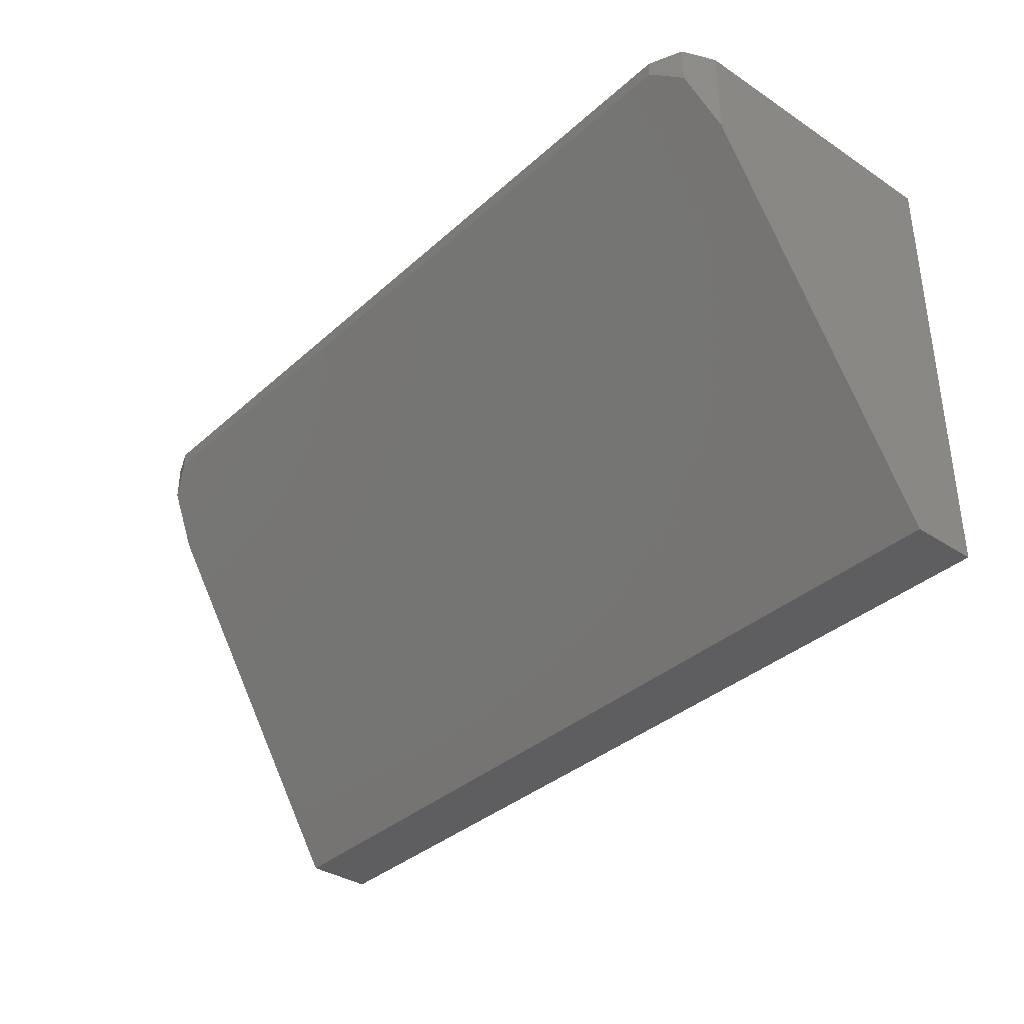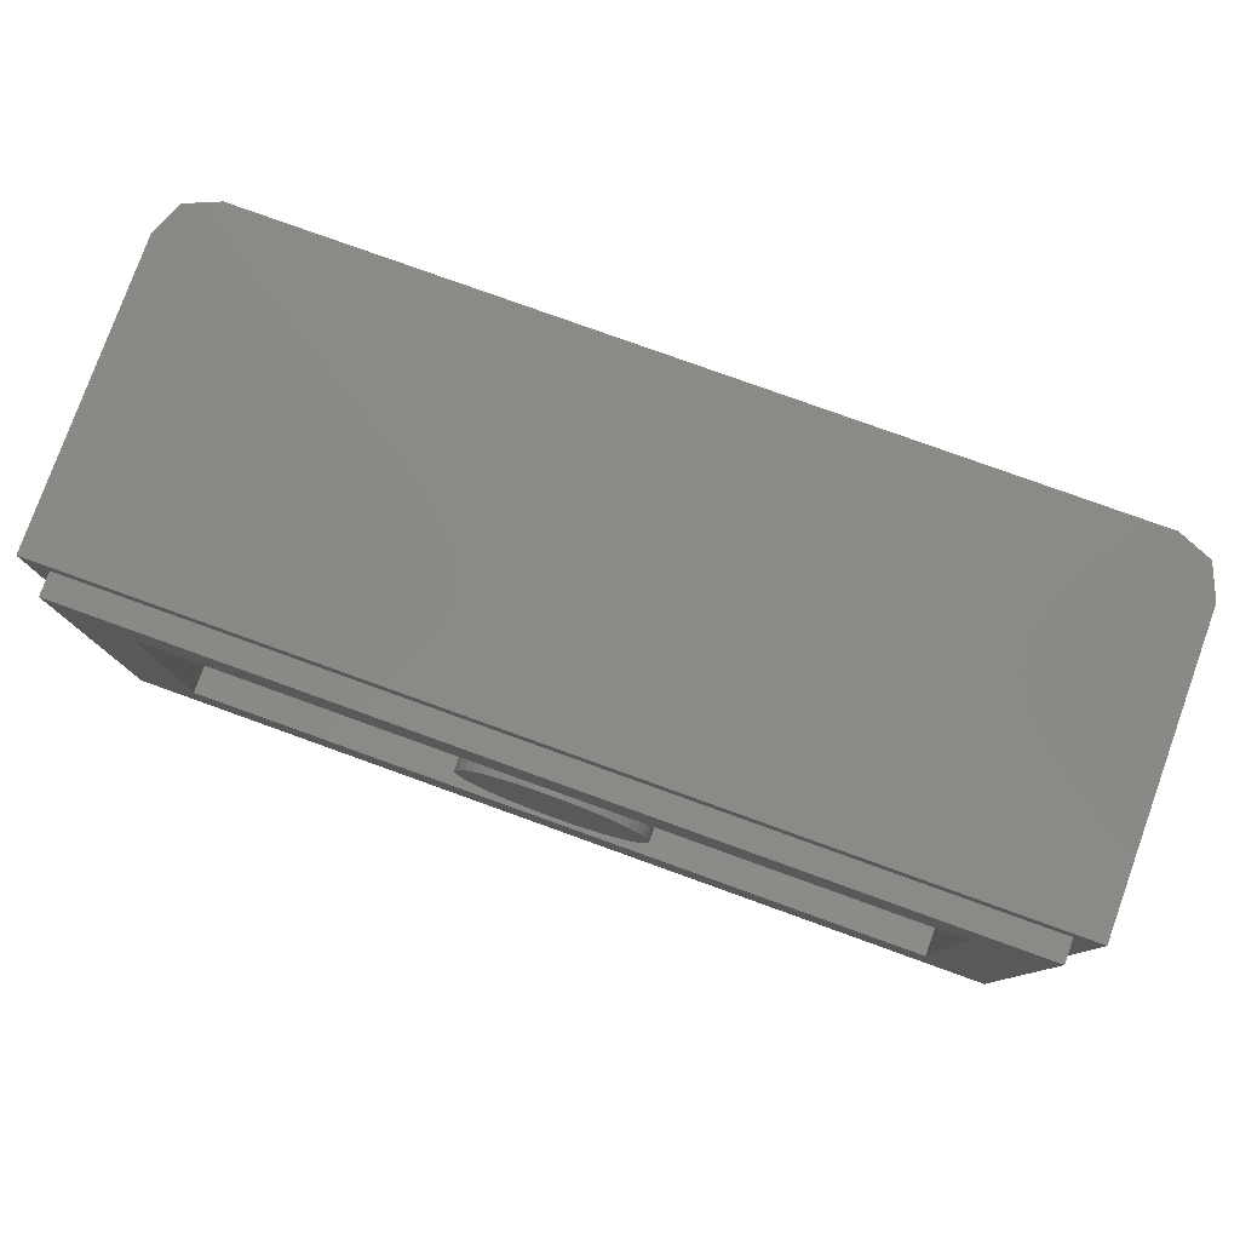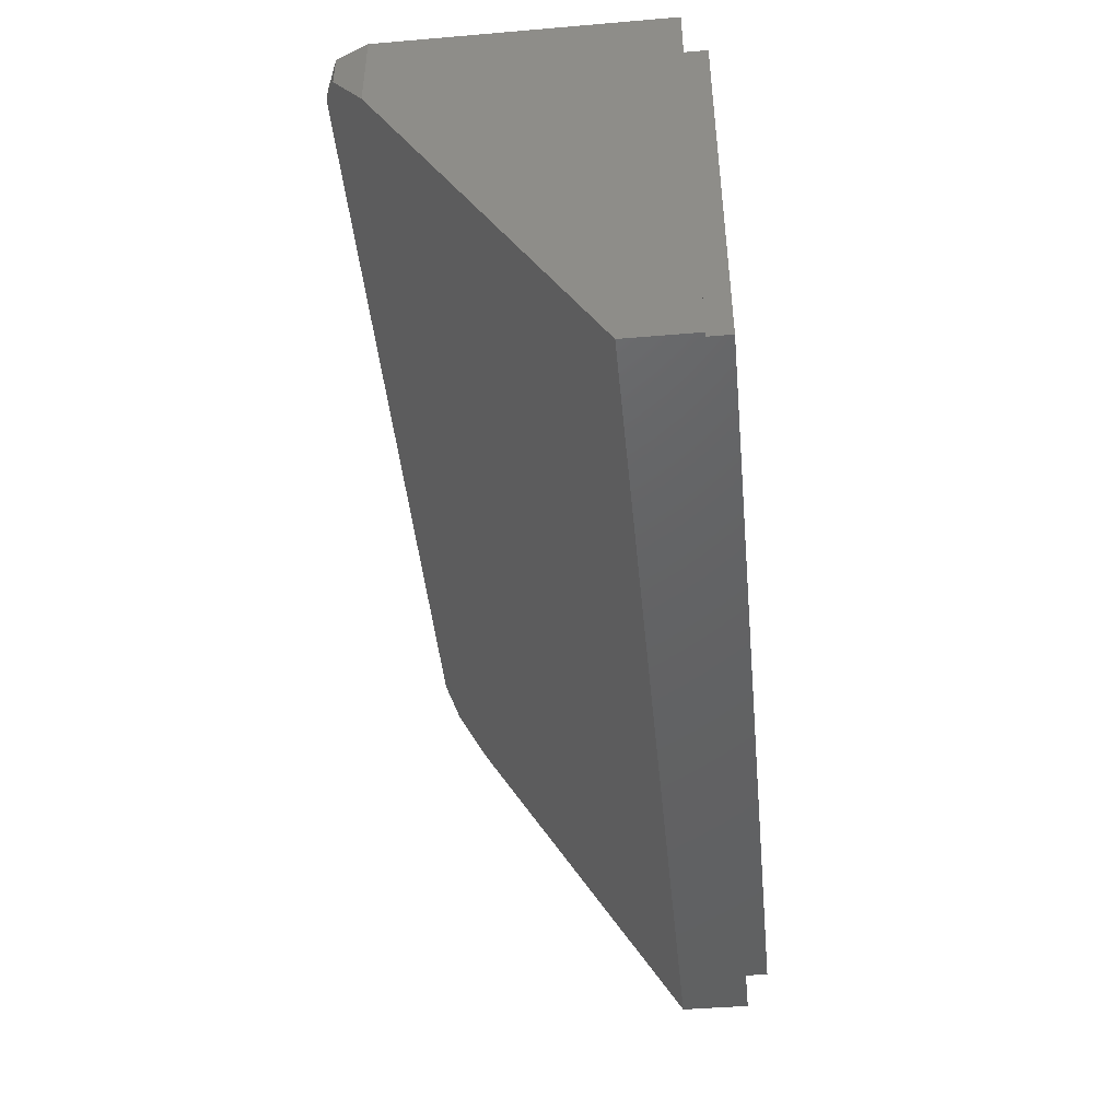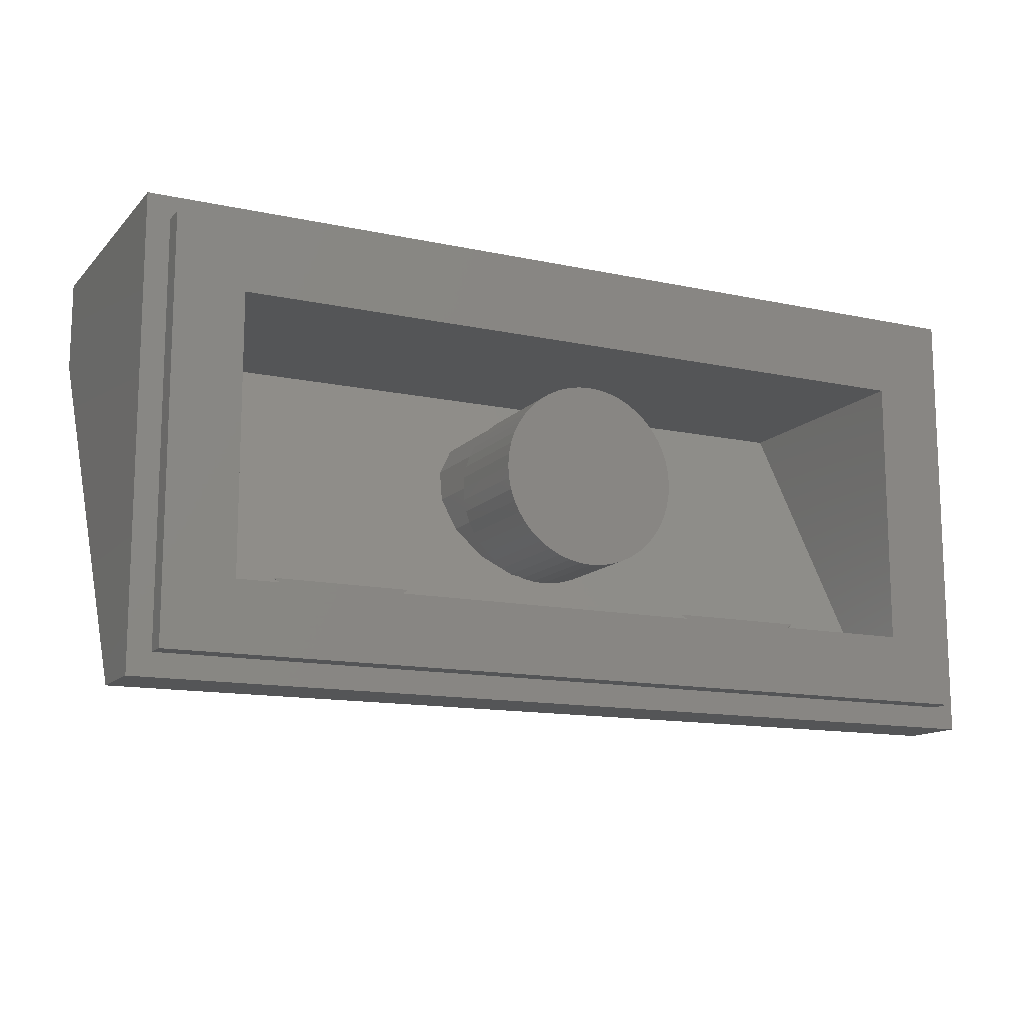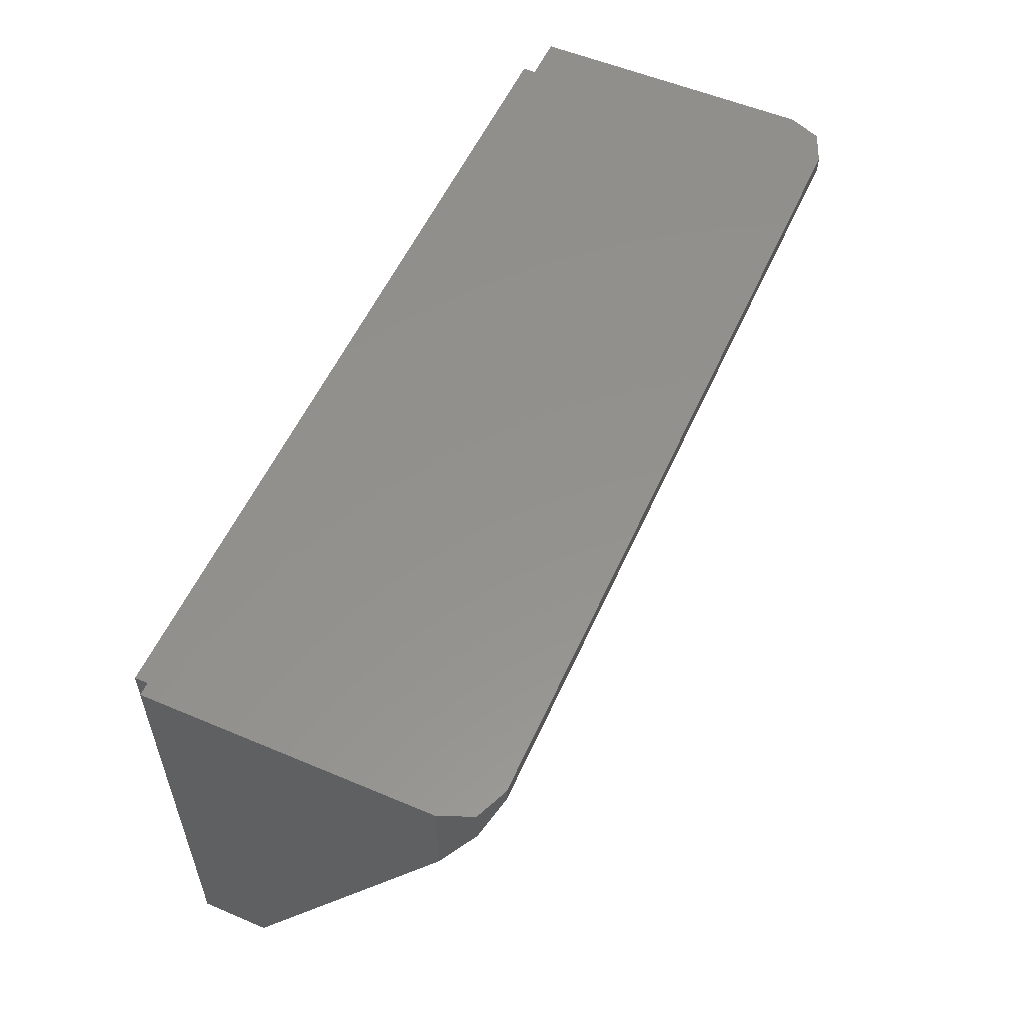
<metadata>
{"format":"stl","ext":"stl","renderer":"f3d","projection":"perspective","resolution":1024,"background":"white","views":[{"elev":-35.9,"azim":49.3,"up":"+Z"},{"elev":79.1,"azim":-160.2,"up":"+Z"},{"elev":-45.2,"azim":95.6,"up":"+Z"},{"elev":-13.2,"azim":153.9,"up":"+Z"},{"elev":55.3,"azim":-66.0,"up":"+Z"}]}
</metadata>
<code>
# stl→obj: 244 verts, 432 faces
v -4.918 -1.47 -2.217
v -5.244 -1.6 -2
v -4.918 -1.6 -2.217
v -4 -1.6 -2.4
v -4 -1.36 -2.4
v -3.082 -1.6 -2.217
v -3.082 -1.47 -2.217
v -2.756 -1.6 -2
v 3.082 -1.47 -2.217
v 2.756 -1.6 -2
v 3.082 -1.6 -2.217
v 4 -1.6 -2.4
v 4 -1.36 -2.4
v 4.918 -1.6 -2.217
v 4.918 -1.47 -2.217
v 5.244 -1.6 -2
v -6.4 -1.36 -2.4
v 6.4 -1.36 -2.4
v -6.4 -4.24 2.4
v 6.4 -4.24 2.4
v 6.4 0 2.4
v -6.4 0 2.4
v 6.4 0 -2.4
v -6.4 0 -2.4
v 7.6 0 3.6
v 7.6 -0.4 3.6
v 7.6 -0.4 -3.6
v 7.6 0 -3.6
v -7.6 0 3.6
v -7.6 -0.4 3.6
v -7.6 0 -3.6
v -7.6 -0.4 -3.6
v -8 -0.4 -4
v 8 -0.4 -4
v 8 -1.6 -4
v -8 -1.6 -4
v -0.6123 -1.913 -1.478
v -0.6123 -1.84 -1.478
v 0 -1.84 -1.6
v -1.131 -2.121 -1.131
v -1.131 -1.84 -1.131
v -1.478 -2.433 -0.6123
v -1.478 -1.84 -0.6123
v -1.6 -2.8 0
v -1.6 -1.84 0
v -1.478 -3.167 0.6123
v -1.478 -1.84 0.6123
v -1.131 -3.479 1.131
v -1.131 -1.84 1.131
v -0.6123 -3.687 1.478
v -0.6123 -1.84 1.478
v 0 -3.76 1.6
v 0 -1.84 1.6
v 0.6123 -3.687 1.478
v 0.6123 -1.84 1.478
v 1.131 -3.479 1.131
v 1.131 -1.84 1.131
v 1.478 -3.167 0.6123
v 1.478 -1.84 0.6123
v 1.6 -2.8 0
v 1.6 -1.84 0
v 1.478 -2.433 -0.6123
v 1.478 -1.84 -0.6123
v 1.131 -2.121 -1.131
v 1.131 -1.84 -1.131
v 0.6123 -1.913 -1.478
v 0.6123 -1.84 -1.478
v 0 0 0
v 1.586 0 0.2088
v 1.6 0 0
v 1.545 0 0.4141
v 1.478 0 0.6123
v 1.386 0 0.8
v 1.269 0 0.9741
v 1.131 0 1.131
v 0.9741 0 1.269
v 0.8 0 1.386
v 0.6123 0 1.478
v 0.4141 0 1.545
v 0.2088 0 1.586
v 0 0 1.6
v -0.2088 0 1.586
v -0.4141 0 1.545
v -0.6123 0 1.478
v -0.8 0 1.386
v -0.9741 0 1.269
v -1.131 0 1.131
v -1.269 0 0.9741
v -1.386 0 0.8
v -1.478 0 0.6123
v -1.545 0 0.4141
v -1.586 0 0.2088
v -1.6 0 0
v -1.586 0 -0.2088
v -1.545 0 -0.4141
v -1.478 0 -0.6123
v -1.386 0 -0.8
v -1.269 0 -0.9741
v -1.131 0 -1.131
v -0.9741 0 -1.269
v -0.8 0 -1.386
v -0.6123 0 -1.478
v -0.4141 0 -1.545
v -0.2088 0 -1.586
v 0 0 -1.6
v 0.2088 0 -1.586
v 0.4141 0 -1.545
v 0.6123 0 -1.478
v 0.8 0 -1.386
v 0.9741 0 -1.269
v 1.131 0 -1.131
v 1.269 0 -0.9741
v 1.386 0 -0.8
v 1.478 0 -0.6123
v 1.545 0 -0.4141
v 1.586 0 -0.2088
v 1.586 -1.84 0.2088
v 1.545 -1.84 0.4141
v 1.386 -1.84 0.8
v 1.269 -1.84 0.9741
v 0.9741 -1.84 1.269
v 0.8 -1.84 1.386
v 0.4141 -1.84 1.545
v 0.2088 -1.84 1.586
v -0.2088 -1.84 1.586
v -0.4141 -1.84 1.545
v -0.8 -1.84 1.386
v -0.9741 -1.84 1.269
v -1.269 -1.84 0.9741
v -1.386 -1.84 0.8
v -1.545 -1.84 0.4141
v -1.586 -1.84 0.2088
v -1.586 -1.84 -0.2088
v -1.545 -1.84 -0.4141
v -1.386 -1.84 -0.8
v -1.269 -1.84 -0.9741
v -0.9741 -1.84 -1.269
v -0.8 -1.84 -1.386
v -0.4141 -1.84 -1.545
v -0.2088 -1.84 -1.586
v 0.2088 -1.84 -1.586
v 0.4141 -1.84 -1.545
v 0.8 -1.84 -1.386
v 0.9741 -1.84 -1.269
v 1.269 -1.84 -0.9741
v 1.386 -1.84 -0.8
v 1.545 -1.84 -0.4141
v 1.586 -1.84 -0.2088
v 7.2 -6.24 4
v 7.2 -6.24 3.733
v 7.764 -6.004 3.34
v 7.764 -6.004 4
v 8 -5.44 2.4
v 8 -5.44 4
v 8 -0.4 4
v -7.764 -6.004 3.34
v -7.2 -6.24 3.733
v -7.2 -6.24 4
v -7.764 -6.004 4
v -8 -5.44 2.4
v -8 -5.44 4
v -8 -0.4 4
v -2.438 -3.796 -0.3396
v -2.438 -4.228 0.3804
v -2.518 -4.256 0.4272
v -2.518 -3.777 -0.3724
v -2.158 -3.849 -0.2516
v -2.078 -3.877 -0.2048
v -2.078 -4.192 0.3208
v -2.158 -4.212 0.3528
v -1.791 -4.446 0.7432
v -1.376 -4.64 1.067
v -1.134 -3.013 -1.645
v -1.206 -2.989 -1.686
v -1.108 -2.766 -2.057
v -1.062 -2.85 -1.916
v -0.72 -2.142 -3.097
v -0.9036 -2.501 -2.499
v -0.998 -2.522 -2.463
v -0.7792 -2.094 -3.177
v -0.52 -3.295 -1.176
v -0.6 -3.377 -1.038
v -0.52 -3.969 -0.052
v -0.6 -3.986 -0.0232
v -0.6 -5.862 3.103
v -0.6 -4.487 0.8116
v -0.52 -4.624 1.04
v -0.52 -5.814 3.023
v -0.164 -2.765 -2.058
v -0.2436 -2.793 -2.012
v -0.2436 -3.194 -1.343
v -0.164 -3.297 -1.172
v 0 -4.361 0.6008
v 0 -4.438 0.73
v 0 -4.939 1.564
v 0 -5.016 1.693
v -0.0368 -2.142 -3.097
v 0.0564 -2.094 -3.177
v -0.0264 -2.417 -2.639
v -0.114 -2.441 -2.598
v 0.2404 -2.514 -2.477
v 0.2404 -2.57 -2.383
v 0.2436 -2.793 -2.012
v 0.2436 -3.194 -1.343
v 0.164 -3.297 -1.172
v 0.164 -2.765 -2.058
v 0.6 -3.377 -1.038
v 0.6 -3.986 -0.0232
v 0.52 -3.969 -0.052
v 0.52 -3.295 -1.176
v 0.52 -4.624 1.04
v 0.6 -4.487 0.8116
v 0.52 -5.814 3.023
v 0.6 -5.862 3.103
v 0.5368 -2.142 -3.097
v 0.65 -2.421 -2.631
v 0.5588 -2.399 -2.668
v 0.4352 -2.094 -3.177
v 0.72 -2.142 -3.097
v 0.7792 -2.094 -3.177
v 0.998 -2.522 -2.463
v 0.9036 -2.501 -2.499
v 1.108 -2.766 -2.057
v 1.062 -2.85 -1.916
v 1.206 -2.989 -1.686
v 1.134 -3.013 -1.645
v 2.078 -3.877 -0.2048
v 2.158 -3.849 -0.2516
v 2.078 -4.192 0.3208
v 2.158 -4.212 0.3528
v 1.791 -4.446 0.7432
v 1.376 -4.64 1.067
v 2.518 -3.777 -0.3724
v 2.438 -3.796 -0.3396
v 2.518 -4.256 0.4272
v 2.438 -4.228 0.3804
v -3.6 -2.094 -3.177
v -3.6 -5.862 3.103
v 3.6 -5.862 3.103
v 3.6 -2.094 -3.177
v -3.84 -6.006 3.343
v -3.84 -1.95 -3.417
v 3.84 -1.95 -3.417
v 3.84 -6.004 3.34
f 1 2 3
f 3 4 5
f 5 1 3
f 4 6 7
f 7 5 4
f 6 8 7
f 3 2 8
f 8 6 3
f 3 6 4
f 9 10 11
f 11 12 13
f 13 9 11
f 12 14 15
f 15 13 12
f 14 16 15
f 11 10 16
f 16 14 11
f 12 11 14
f 2 1 17
f 5 17 1
f 10 9 7
f 7 8 10
f 9 13 5
f 5 7 9
f 15 18 13
f 16 18 15
f 2 17 19
f 8 2 19
f 20 10 8
f 8 19 20
f 20 18 16
f 20 16 10
f 21 20 19
f 19 22 21
f 17 18 23
f 23 24 17
f 20 21 23
f 23 18 20
f 19 17 24
f 24 22 19
f 25 26 27
f 27 28 25
f 29 30 26
f 26 25 29
f 31 32 30
f 30 29 31
f 28 27 32
f 32 31 28
f 23 21 25
f 25 28 23
f 22 24 31
f 31 29 22
f 24 23 28
f 28 31 24
f 21 22 29
f 29 25 21
f 33 32 27
f 27 34 33
f 34 35 36
f 36 33 34
f 37 38 39
f 37 40 41
f 41 38 37
f 40 42 43
f 43 41 40
f 42 44 45
f 45 43 42
f 44 46 47
f 47 45 44
f 46 48 49
f 49 47 46
f 48 50 51
f 51 49 48
f 50 52 53
f 53 51 50
f 52 54 55
f 55 53 52
f 54 56 57
f 57 55 54
f 56 58 59
f 59 57 56
f 58 60 61
f 61 59 58
f 60 62 63
f 63 61 60
f 62 64 65
f 65 63 62
f 64 66 67
f 67 65 64
f 67 66 39
f 68 69 70
f 68 71 69
f 68 72 71
f 68 73 72
f 68 74 73
f 68 75 74
f 68 76 75
f 68 77 76
f 68 78 77
f 68 79 78
f 68 80 79
f 68 81 80
f 68 82 81
f 68 83 82
f 68 84 83
f 68 85 84
f 68 86 85
f 68 87 86
f 68 88 87
f 68 89 88
f 68 90 89
f 68 91 90
f 68 92 91
f 68 93 92
f 68 94 93
f 68 95 94
f 68 96 95
f 68 97 96
f 68 98 97
f 68 99 98
f 68 100 99
f 68 101 100
f 68 102 101
f 68 103 102
f 68 104 103
f 68 105 104
f 68 106 105
f 68 107 106
f 68 108 107
f 68 109 108
f 68 110 109
f 68 111 110
f 68 112 111
f 68 113 112
f 68 114 113
f 68 115 114
f 68 116 115
f 68 70 116
f 69 61 70
f 61 69 117
f 71 117 69
f 117 71 118
f 72 118 71
f 118 72 59
f 73 59 72
f 59 73 119
f 74 119 73
f 119 74 120
f 75 120 74
f 120 75 57
f 76 57 75
f 57 76 121
f 77 121 76
f 121 77 122
f 78 122 77
f 122 78 55
f 79 55 78
f 55 79 123
f 80 123 79
f 123 80 124
f 81 124 80
f 124 81 53
f 82 53 81
f 53 82 125
f 83 125 82
f 125 83 126
f 84 126 83
f 126 84 51
f 85 51 84
f 51 85 127
f 86 127 85
f 127 86 128
f 87 128 86
f 128 87 49
f 88 49 87
f 49 88 129
f 89 129 88
f 129 89 130
f 90 130 89
f 130 90 47
f 91 47 90
f 47 91 131
f 92 131 91
f 131 92 132
f 93 132 92
f 132 93 45
f 94 45 93
f 45 94 133
f 95 133 94
f 133 95 134
f 96 134 95
f 134 96 43
f 97 43 96
f 43 97 135
f 98 135 97
f 135 98 136
f 99 136 98
f 136 99 41
f 100 41 99
f 41 100 137
f 101 137 100
f 137 101 138
f 102 138 101
f 138 102 38
f 103 38 102
f 38 103 139
f 104 139 103
f 139 104 140
f 105 140 104
f 140 105 39
f 106 39 105
f 39 106 141
f 107 141 106
f 141 107 142
f 108 142 107
f 142 108 67
f 109 67 108
f 67 109 143
f 110 143 109
f 143 110 144
f 111 144 110
f 144 111 65
f 112 65 111
f 65 112 145
f 113 145 112
f 145 113 146
f 114 146 113
f 146 114 63
f 115 63 114
f 63 115 147
f 116 147 115
f 147 116 148
f 70 148 116
f 148 70 61
f 149 150 151
f 151 152 149
f 152 151 153
f 153 154 152
f 155 154 153
f 153 35 155
f 35 34 155
f 149 152 154
f 156 157 158
f 158 159 156
f 160 156 159
f 159 161 160
f 160 161 162
f 162 36 160
f 33 36 162
f 159 158 161
f 158 157 150
f 150 149 158
f 161 158 149
f 149 154 161
f 162 161 154
f 154 155 162
f 27 26 155
f 155 34 27
f 162 155 26
f 26 30 162
f 33 162 30
f 30 32 33
f 163 164 165
f 165 166 163
f 167 168 169
f 169 170 167
f 164 171 172
f 172 165 164
f 171 170 169
f 169 172 171
f 173 163 166
f 166 174 173
f 173 174 175
f 175 176 173
f 177 178 179
f 179 180 177
f 181 182 168
f 168 167 181
f 183 184 182
f 182 181 183
f 185 186 187
f 187 188 185
f 189 190 179
f 179 178 189
f 176 175 191
f 191 192 176
f 192 191 190
f 190 189 192
f 183 193 194
f 194 184 183
f 195 196 187
f 187 186 195
f 197 177 180
f 180 198 197
f 197 198 199
f 199 200 197
f 200 199 201
f 201 202 200
f 203 204 205
f 205 206 203
f 207 208 209
f 209 210 207
f 194 193 209
f 209 208 194
f 211 196 195
f 195 212 211
f 185 188 213
f 213 214 185
f 211 212 214
f 214 213 211
f 215 216 217
f 217 218 215
f 216 202 201
f 201 217 216
f 219 215 218
f 218 220 219
f 221 222 219
f 219 220 221
f 221 203 206
f 206 222 221
f 204 223 224
f 224 205 204
f 223 225 226
f 226 224 223
f 227 207 210
f 210 228 227
f 229 227 228
f 228 230 229
f 229 230 231
f 231 232 229
f 233 234 226
f 226 225 233
f 235 236 234
f 234 233 235
f 232 231 236
f 236 235 232
f 237 166 165
f 165 238 237
f 174 166 237
f 237 175 174
f 175 237 179
f 179 190 175
f 179 237 180
f 182 184 169
f 169 168 182
f 184 186 172
f 172 169 184
f 238 165 172
f 172 185 238
f 185 172 186
f 190 191 175
f 186 184 194
f 194 195 186
f 201 199 198
f 198 218 201
f 201 218 217
f 194 208 212
f 212 195 194
f 223 204 203
f 203 221 223
f 214 212 232
f 232 239 214
f 229 208 207
f 207 227 229
f 232 212 208
f 208 229 232
f 221 220 240
f 223 221 240
f 240 233 225
f 225 223 240
f 235 233 240
f 240 239 235
f 232 235 239
f 241 157 36
f 36 242 241
f 242 36 35
f 35 243 242
f 243 35 150
f 150 244 243
f 241 244 150
f 150 157 241
f 238 241 242
f 242 237 238
f 180 237 242
f 241 238 185
f 240 220 243
f 243 218 198
f 198 242 243
f 198 180 242
f 220 218 243
f 243 244 239
f 239 240 243
f 214 239 244
f 244 241 214
f 241 185 214
f 163 167 170
f 170 164 163
f 171 164 170
f 173 181 167
f 167 163 173
f 192 181 173
f 173 176 192
f 183 181 192
f 192 209 183
f 189 178 200
f 200 202 189
f 197 200 178
f 178 177 197
f 189 206 205
f 205 192 189
f 206 189 202
f 202 216 206
f 205 209 192
f 209 205 210
f 209 193 183
f 196 211 213
f 213 188 196
f 188 187 196
f 222 216 215
f 215 219 222
f 216 222 206
f 226 210 205
f 205 224 226
f 228 210 226
f 226 234 228
f 230 228 234
f 234 236 230
f 231 230 236
f 157 156 160
f 160 36 157
f 153 151 150
f 150 35 153

</code>
